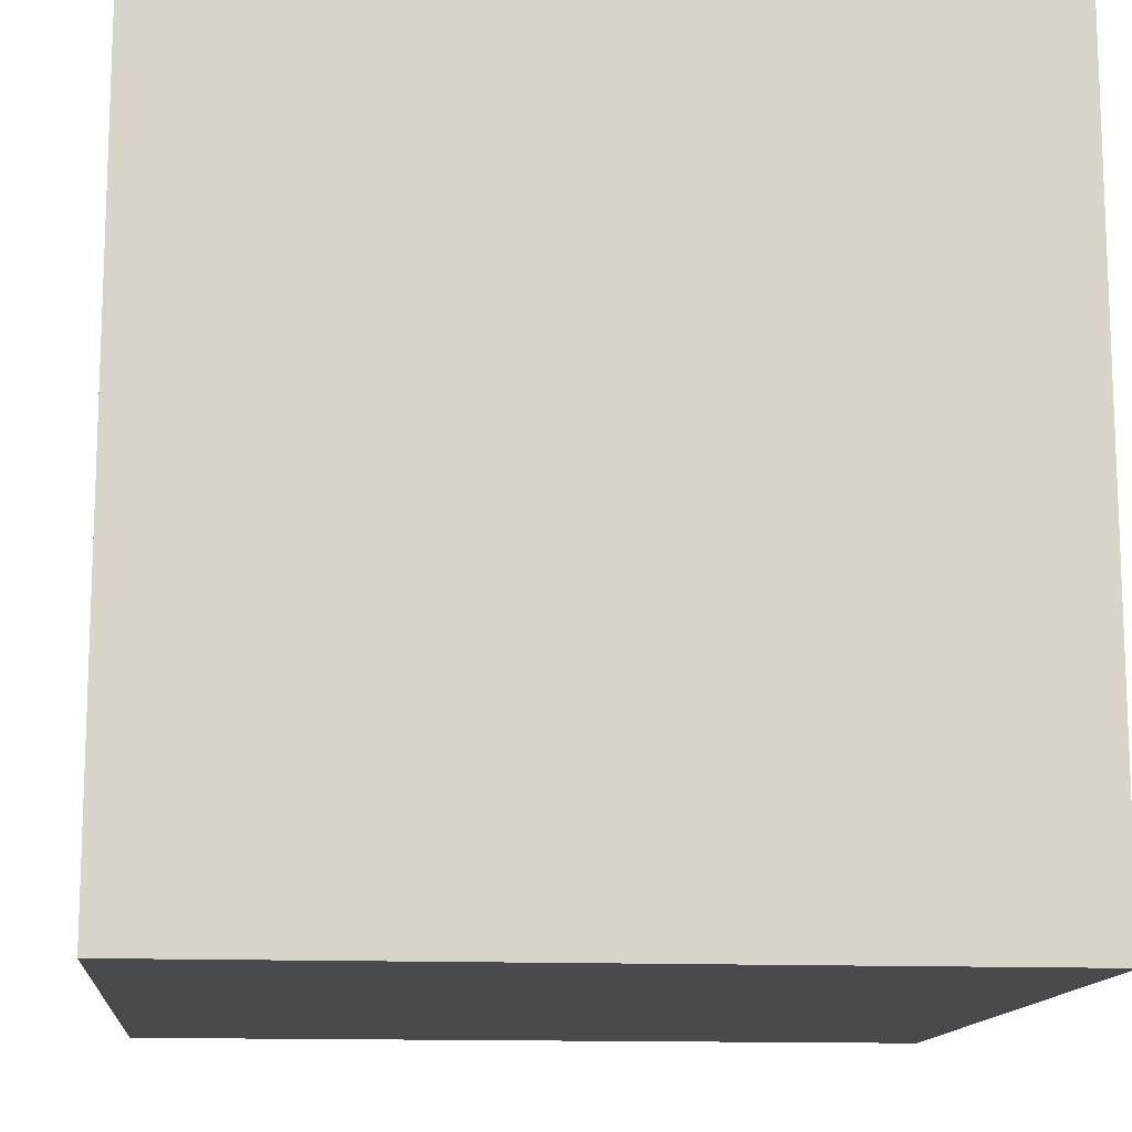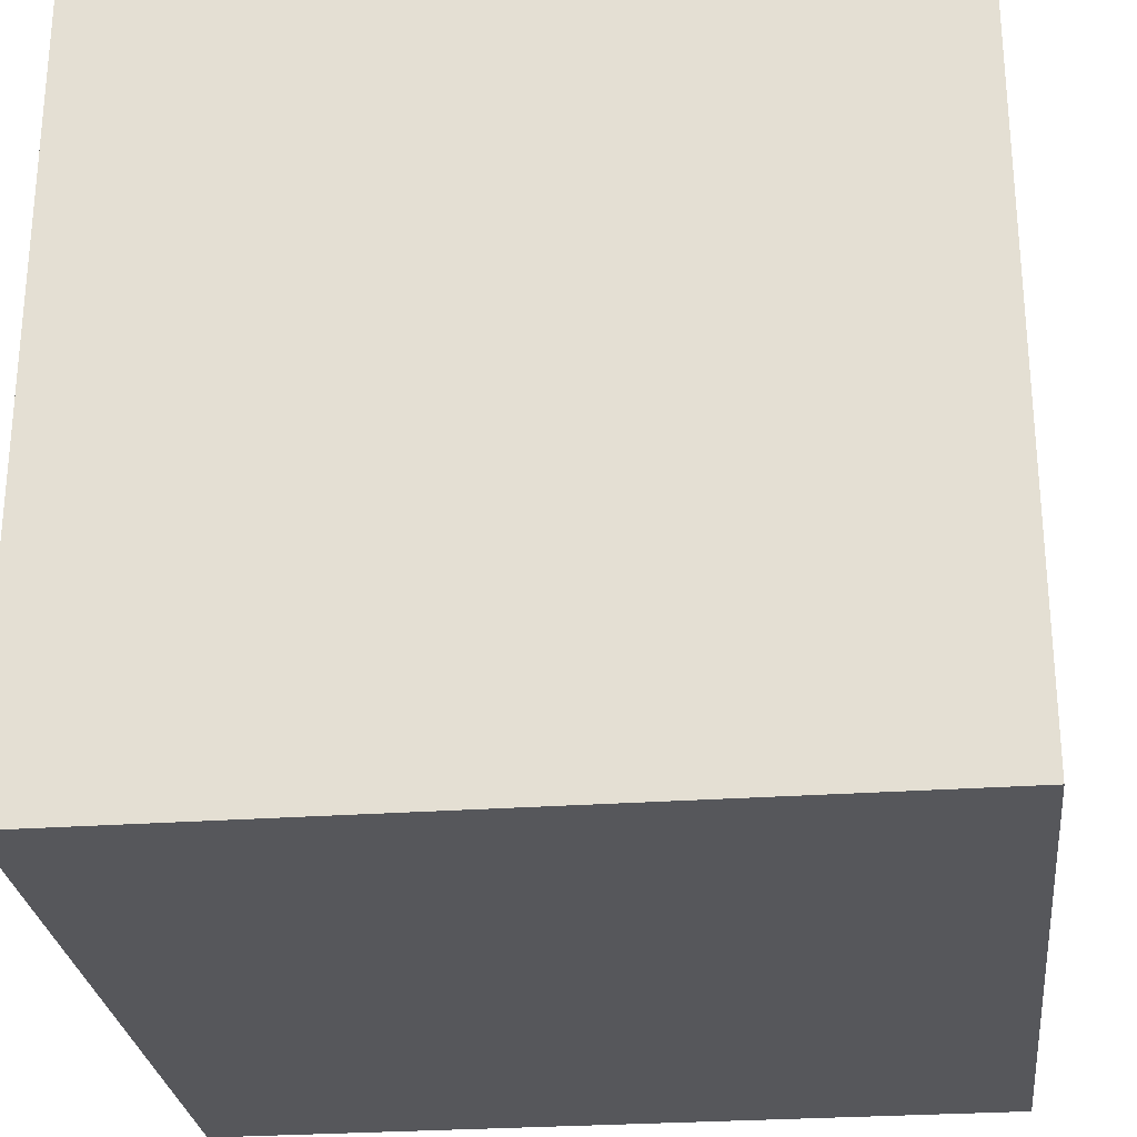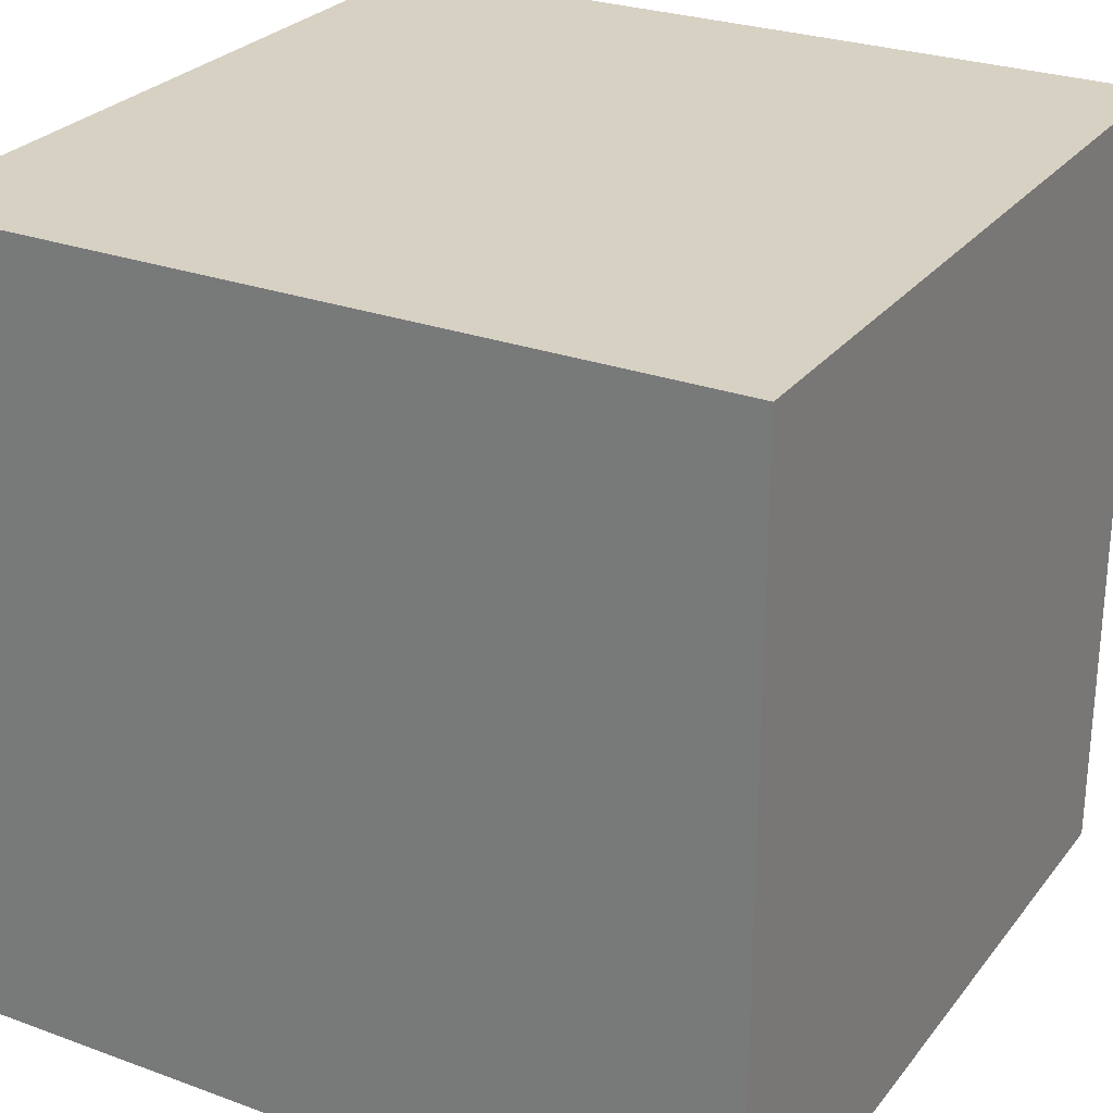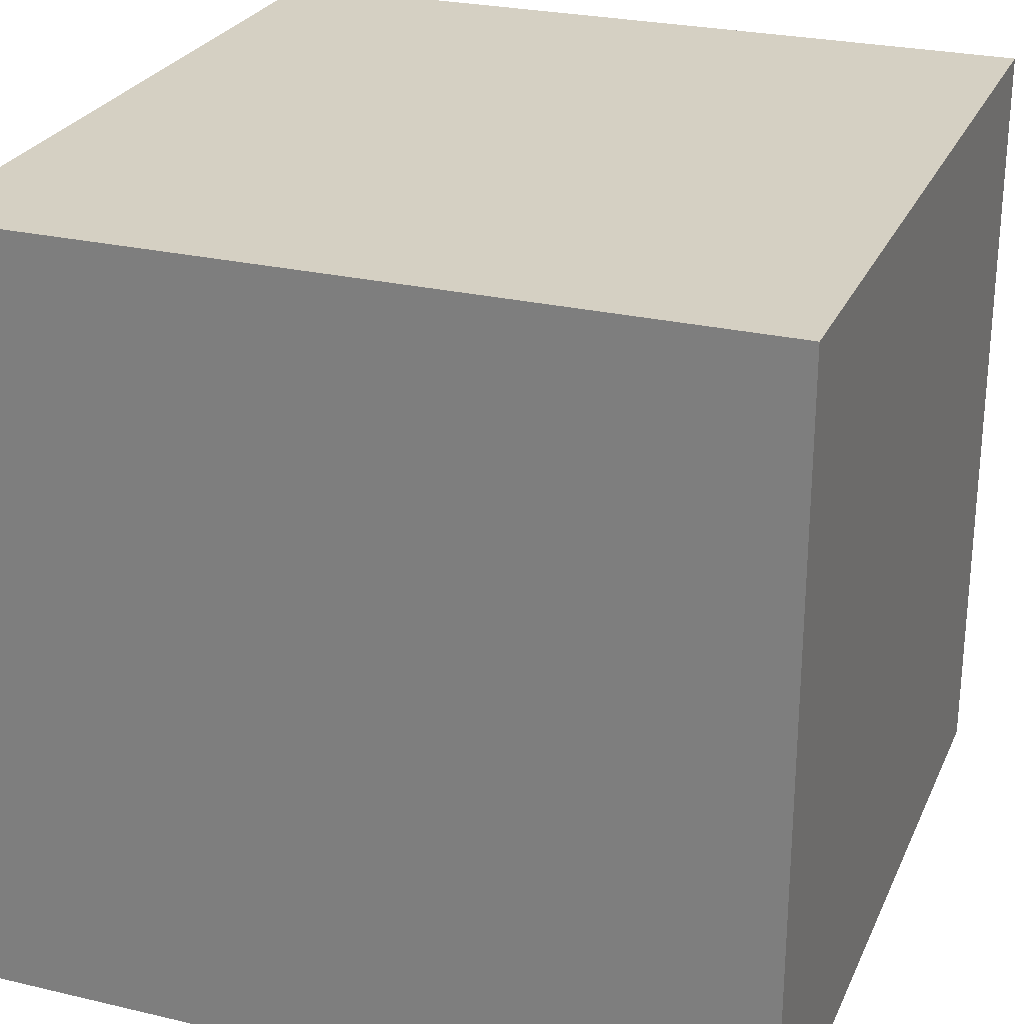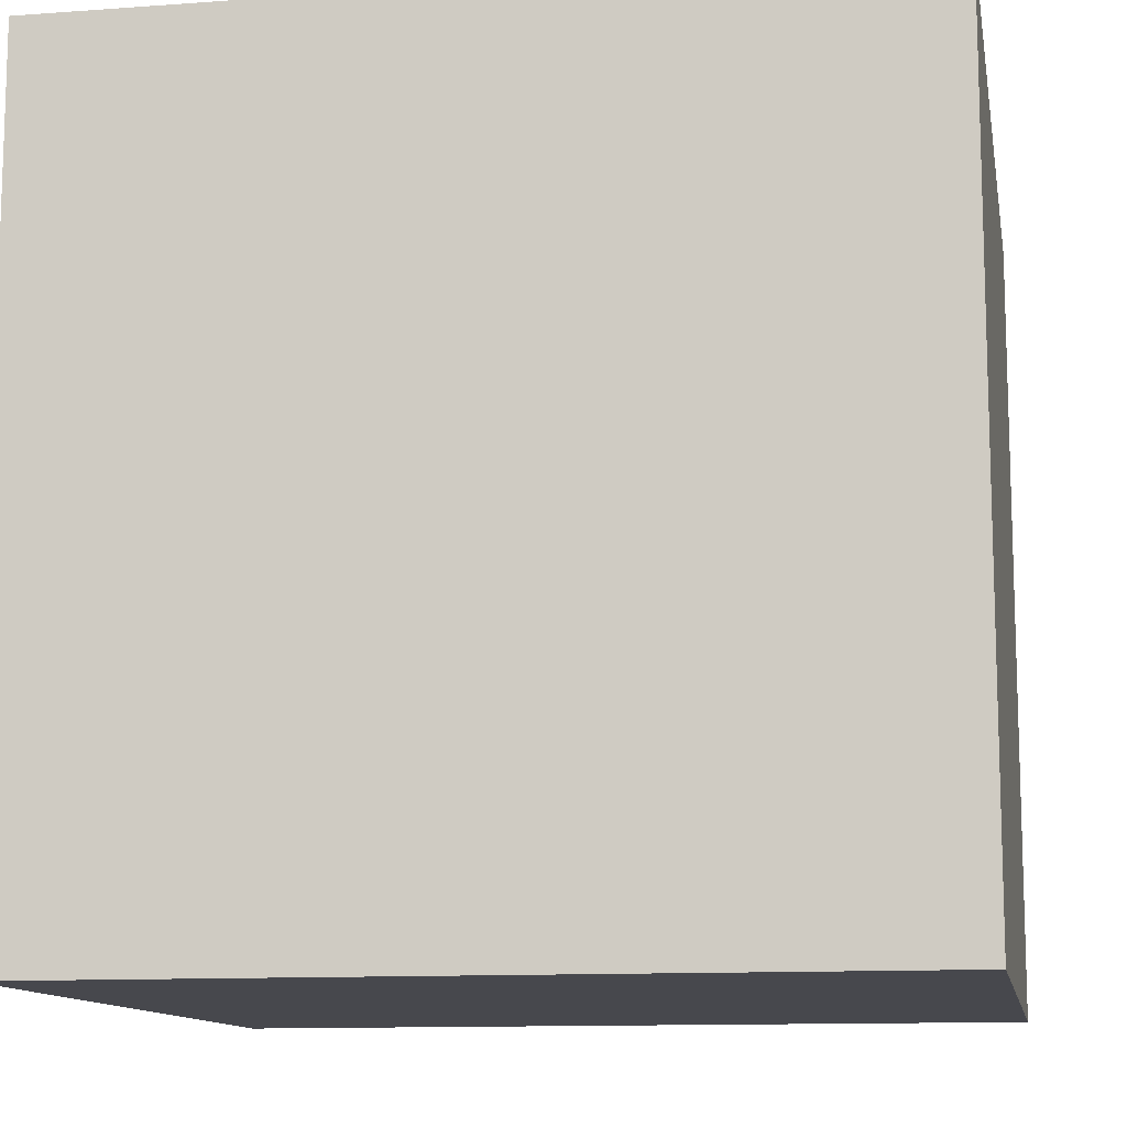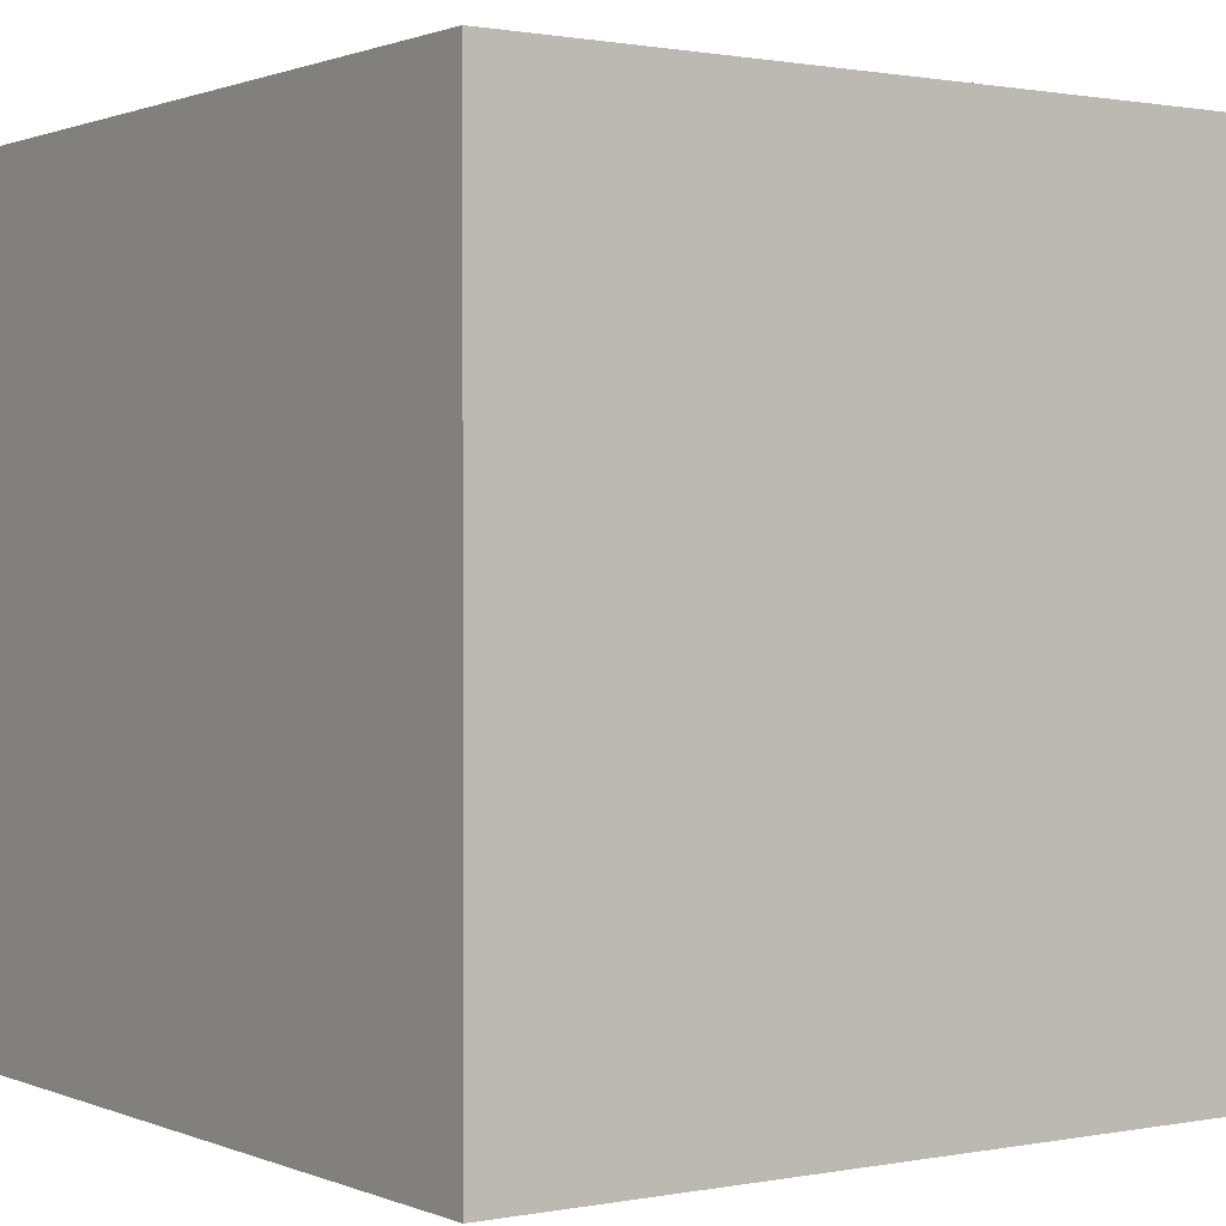
<metadata>
{"format":"obj","ext":"obj","renderer":"f3d","projection":"perspective","resolution":1024,"background":"white","views":[{"elev":-13.3,"azim":-95.5,"up":"+Z"},{"elev":-27.2,"azim":-173.7,"up":"+Z"},{"elev":27.1,"azim":29.5,"up":"+Y"},{"elev":26.3,"azim":20.3,"up":"+Z"},{"elev":-11.7,"azim":-80.0,"up":"+Z"},{"elev":0.9,"azim":55.2,"up":"+Y"}]}
</metadata>
<code>
v -1 -1 -1
v -1 -1 1
v -1 1 -1
v -1 1 1
v 1 -1 -1
v 1 -1 1
v 1 1 -1
v 1 1 1
f 1 7 5
f 1 3 7
f 1 4 3
f 1 2 4
f 3 8 7
f 3 4 8
f 5 7 8
f 5 8 6
f 1 5 6
f 1 6 2
f 2 6 8
f 2 8 4

</code>
